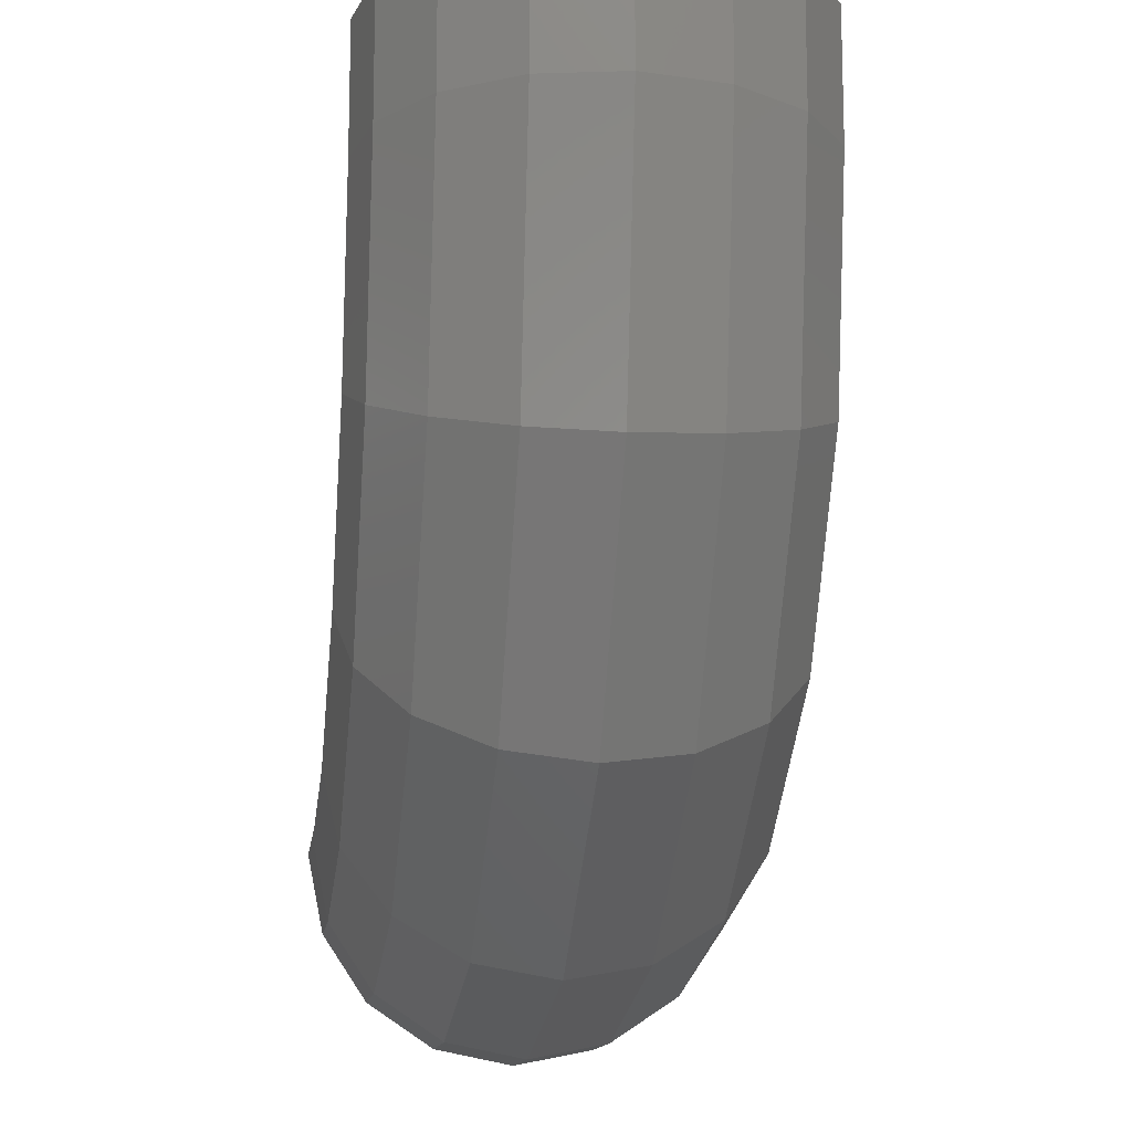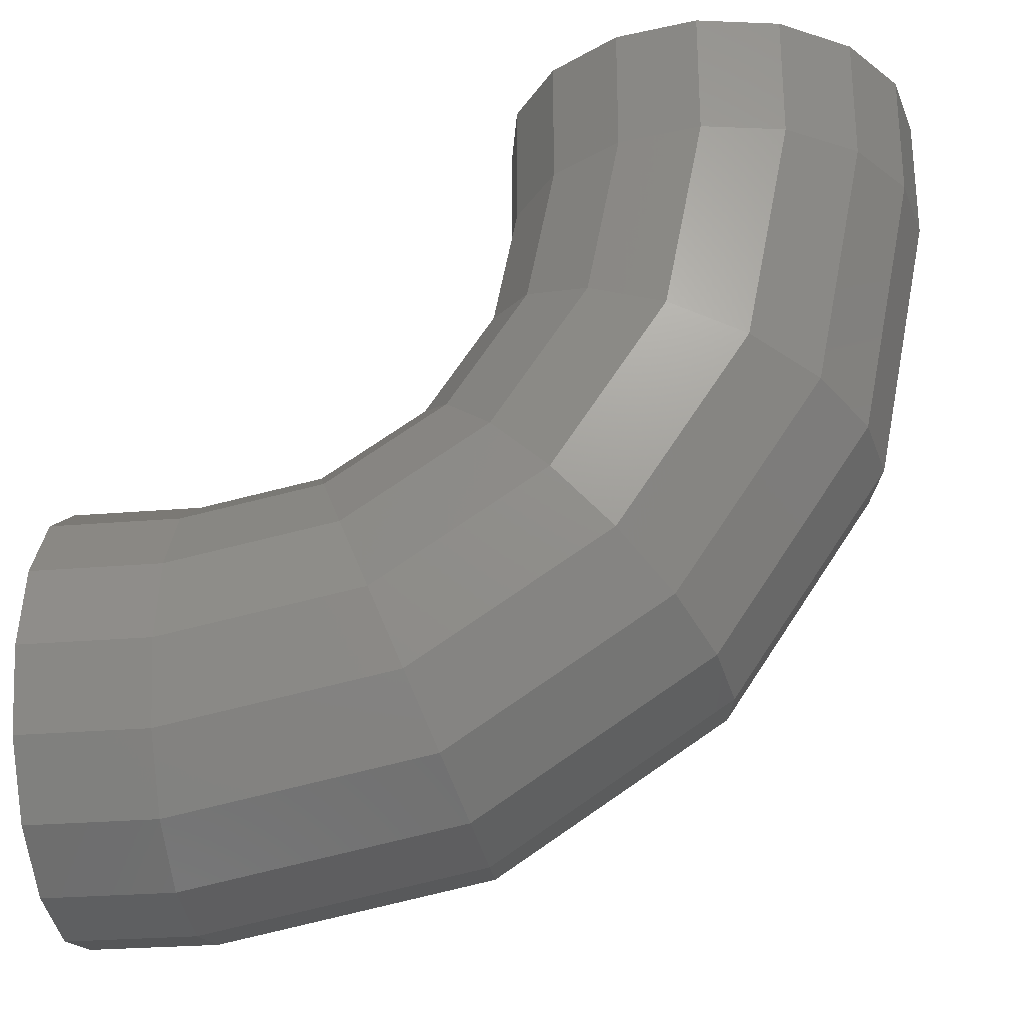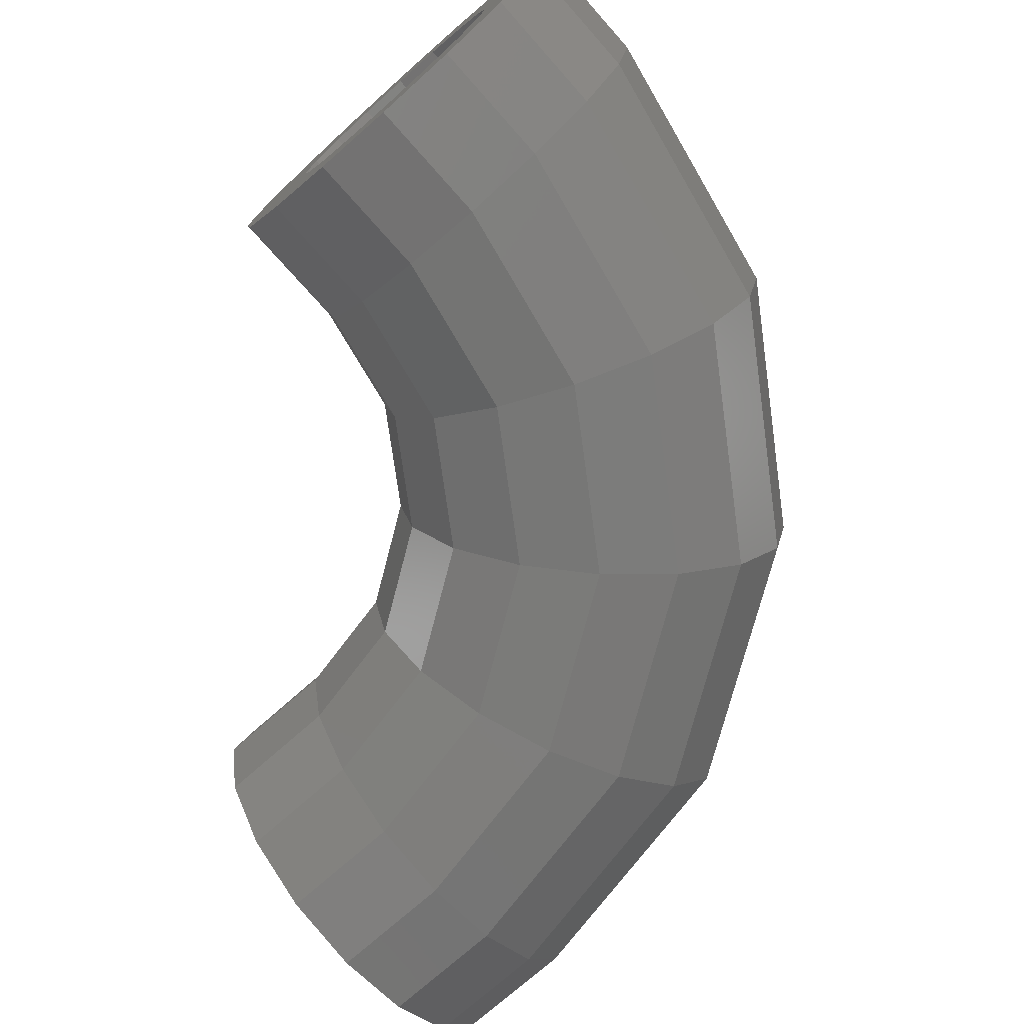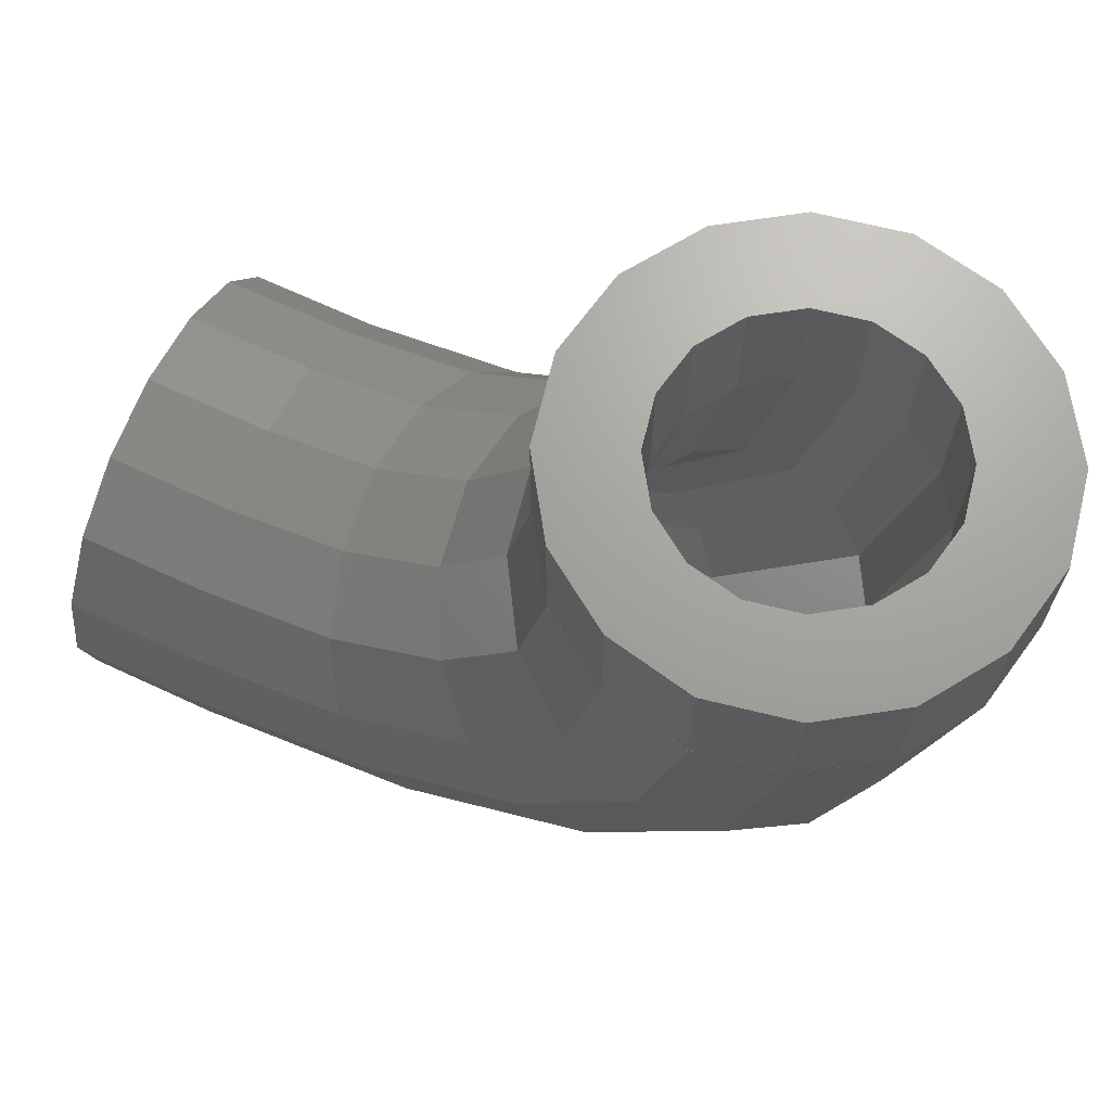
<metadata>
{"format":"stl","ext":"stl","renderer":"f3d","projection":"perspective","resolution":1024,"background":"white","views":[{"elev":-13.1,"azim":82.7,"up":"+Z"},{"elev":-26.8,"azim":7.6,"up":"+Z"},{"elev":-74.1,"azim":41.6,"up":"+Y"},{"elev":68.2,"azim":25.0,"up":"+Z"}]}
</metadata>
<code>
# stl→obj: 278 verts, 512 faces
v -0.4395 0 -0.2965
v -0.96 0 -0.4
v -0.96 0.1531 -0.3696
v -0.4512 0.1531 -0.2684
v -0.96 0.2829 -0.2829
v -0.4844 0.2829 -0.1883
v -0.96 0.3696 -0.1531
v -0.534 0.3696 -0.06836
v -0.96 0.4 0
v -0.5926 0.4 0.07308
v 0.001688 0 -0.001688
v -0.01984 0.1531 0.01984
v -0.08116 0.2829 0.08116
v -0.1729 0.3696 0.1729
v -0.2812 0.4 0.2812
v 0.2965 0 0.4395
v 0.2684 0.1531 0.4512
v 0.1883 0.2829 0.4844
v 0.06836 0.3696 0.534
v -0.07308 0.4 0.5926
v 0.4 0 0.96
v 0.3696 0.1531 0.96
v 0.2829 0.2829 0.96
v 0.1531 0.3696 0.96
v 0 0.4 0.96
v 0 -0.4 0.96
v -0.07308 -0.4 0.5926
v 0.06836 -0.3696 0.534
v 0.1531 -0.3696 0.96
v 0.1883 -0.2829 0.4844
v 0.2829 -0.2829 0.96
v 0.2684 -0.1531 0.4512
v 0.3696 -0.1531 0.96
v -0.2812 -0.4 0.2812
v -0.1729 -0.3696 0.1729
v -0.08116 -0.2829 0.08116
v -0.01984 -0.1531 0.01984
v -0.5926 -0.4 0.07308
v -0.534 -0.3696 -0.06836
v -0.4844 -0.2829 -0.1883
v -0.4512 -0.1531 -0.2684
v -0.96 -0.4 0
v -0.96 -0.3696 -0.1531
v -0.96 -0.2829 -0.2829
v -0.96 -0.1531 -0.3696
v -0.1531 -0.3696 0.96
v -0.2145 -0.3696 0.6512
v -0.2829 -0.2829 0.96
v -0.3344 -0.2829 0.7009
v -0.3696 -0.1531 0.96
v -0.4145 -0.1531 0.7341
v -0.4 0 0.96
v -0.4427 0 0.7457
v -0.3894 -0.3696 0.3894
v -0.4812 -0.2829 0.4812
v -0.5425 -0.1531 0.5425
v -0.564 0 0.564
v -0.6512 -0.3696 0.2145
v -0.7009 -0.2829 0.3344
v -0.7341 -0.1531 0.4145
v -0.7457 0 0.4427
v -0.96 -0.3696 0.1531
v -0.96 -0.2829 0.2829
v -0.96 -0.1531 0.3696
v -0.96 0 0.4
v -0.96 -0 0.4
v -0.7457 -0 0.4427
v -0.7341 0.1531 0.4145
v -0.96 0.1531 0.3696
v -0.7009 0.2829 0.3344
v -0.96 0.2829 0.2829
v -0.6512 0.3696 0.2145
v -0.96 0.3696 0.1531
v -0.564 -0 0.564
v -0.5425 0.1531 0.5425
v -0.4812 0.2829 0.4812
v -0.3894 0.3696 0.3894
v -0.4427 -0 0.7457
v -0.4145 0.1531 0.7341
v -0.3344 0.2829 0.7009
v -0.2145 0.3696 0.6512
v -0.4 -0 0.96
v -0.3696 0.1531 0.96
v -0.2829 0.2829 0.96
v -0.1531 0.3696 0.96
v -0.07308 0.24 0.5926
v 0 0.24 0.96
v -0.09184 0.2217 0.96
v -0.1579 0.2217 0.6278
v -0.1697 0.1697 0.96
v -0.2299 0.1697 0.6576
v -0.2217 0.09184 0.96
v -0.2779 0.09184 0.6775
v -0.24 -0 0.96
v -0.2948 -0 0.6845
v -0.2812 0.24 0.2812
v -0.3461 0.2217 0.3461
v -0.4012 0.1697 0.4012
v -0.438 0.09184 0.438
v -0.4509 -0 0.4509
v -0.5926 0.24 0.07308
v -0.6278 0.2217 0.1579
v -0.6576 0.1697 0.2299
v -0.6775 0.09184 0.2779
v -0.6845 -0 0.2948
v -0.96 0.24 0
v -0.96 0.2217 0.09184
v -0.96 0.1697 0.1697
v -0.96 0.09184 0.2217
v -0.96 -0 0.24
v -0.96 0 0.24
v -0.6845 0 0.2948
v -0.6775 -0.09184 0.2779
v -0.96 -0.09184 0.2217
v -0.6576 -0.1697 0.2299
v -0.96 -0.1697 0.1697
v -0.6278 -0.2217 0.1579
v -0.96 -0.2217 0.09184
v -0.5926 -0.24 0.07308
v -0.96 -0.24 0
v -0.4509 0 0.4509
v -0.438 -0.09184 0.438
v -0.4012 -0.1697 0.4012
v -0.3461 -0.2217 0.3461
v -0.2812 -0.24 0.2812
v -0.2948 0 0.6845
v -0.2779 -0.09184 0.6775
v -0.2299 -0.1697 0.6576
v -0.1579 -0.2217 0.6278
v -0.07308 -0.24 0.5926
v -0.24 0 0.96
v -0.2217 -0.09184 0.96
v -0.1697 -0.1697 0.96
v -0.09184 -0.2217 0.96
v 0 -0.24 0.96
v -0.5008 0 -0.1487
v -0.96 0 -0.24
v -0.96 -0.09184 -0.2217
v -0.5078 -0.09184 -0.1318
v -0.96 -0.1697 -0.1697
v -0.5277 -0.1697 -0.08371
v -0.96 -0.2217 -0.09184
v -0.5575 -0.2217 -0.01178
v -0.1115 0 0.1115
v -0.1244 -0.09184 0.1244
v -0.1612 -0.1697 0.1612
v -0.2162 -0.2217 0.2162
v 0.1487 0 0.5008
v 0.1318 -0.09184 0.5078
v 0.08371 -0.1697 0.5277
v 0.01178 -0.2217 0.5575
v 0.24 0 0.96
v 0.2217 -0.09184 0.96
v 0.1697 -0.1697 0.96
v 0.09184 -0.2217 0.96
v 0.01178 0.2217 0.5575
v 0.09184 0.2217 0.96
v 0.08371 0.1697 0.5277
v 0.1697 0.1697 0.96
v 0.1318 0.09184 0.5078
v 0.2217 0.09184 0.96
v -0.2162 0.2217 0.2162
v -0.1612 0.1697 0.1612
v -0.1244 0.09184 0.1244
v -0.5575 0.2217 -0.01178
v -0.5277 0.1697 -0.08371
v -0.5078 0.09184 -0.1318
v -0.96 0.2217 -0.09184
v -0.96 0.1697 -0.1697
v -0.96 0.09184 -0.2217
v 0.24 0 1.2
v 0.32 0 1.2
v 0.2956 0.1225 1.2
v 0.2217 0.09184 1.2
v 0.2263 0.2263 1.2
v 0.1697 0.1697 1.2
v 0.1225 0.2956 1.2
v 0.09184 0.2217 1.2
v -0 0.32 1.2
v -0 0.24 1.2
v -0.1225 0.2956 1.2
v -0.09184 0.2217 1.2
v -0.2263 0.2263 1.2
v -0.1697 0.1697 1.2
v -0.2956 0.1225 1.2
v -0.2217 0.09184 1.2
v -0.32 -0 1.2
v -0.24 -0 1.2
v -0.2956 -0.1225 1.2
v -0.2217 -0.09184 1.2
v -0.2263 -0.2263 1.2
v -0.1697 -0.1697 1.2
v -0.1225 -0.2956 1.2
v -0.09184 -0.2217 1.2
v 0 -0.32 1.2
v 0 -0.24 1.2
v 0.1225 -0.2956 1.2
v 0.09184 -0.2217 1.2
v 0.2263 -0.2263 1.2
v 0.1697 -0.1697 1.2
v 0.2956 -0.1225 1.2
v 0.2217 -0.09184 1.2
v -1.2 0.24 0
v -1.2 0.32 0
v -1.2 0.2956 -0.1225
v -1.2 0.2217 -0.09184
v -1.2 0.2263 -0.2263
v -1.2 0.1697 -0.1697
v -1.2 0.1225 -0.2956
v -1.2 0.09184 -0.2217
v -1.2 0 -0.32
v -1.2 0 -0.24
v -1.2 -0.1225 -0.2956
v -1.2 -0.09184 -0.2217
v -1.2 -0.2263 -0.2263
v -1.2 -0.1697 -0.1697
v -1.2 -0.2956 -0.1225
v -1.2 -0.2217 -0.09184
v -1.2 -0.32 -0
v -1.2 -0.24 -0
v -1.2 -0.2956 0.1225
v -1.2 -0.2217 0.09184
v -1.2 -0.2263 0.2263
v -1.2 -0.1697 0.1697
v -1.2 -0.1225 0.2956
v -1.2 -0.09184 0.2217
v -1.2 -0 0.32
v -1.2 -0 0.24
v -1.2 0.1225 0.2956
v -1.2 0.09184 0.2217
v -1.2 0.2263 0.2263
v -1.2 0.1697 0.1697
v -1.2 0.2956 0.1225
v -1.2 0.2217 0.09184
v 0.4 0 1.2
v 0.3696 0.1531 1.2
v 0.2828 0.2828 1.2
v 0.1531 0.3696 1.2
v -0 0.4 1.2
v -0.1531 0.3696 1.2
v -0.2828 0.2828 1.2
v -0.3696 0.1531 1.2
v -0.4 -0 1.2
v -0.3696 -0.1531 1.2
v -0.2828 -0.2828 1.2
v -0.1531 -0.3696 1.2
v 0 -0.4 1.2
v 0.1531 -0.3696 1.2
v 0.2828 -0.2828 1.2
v 0.3696 -0.1531 1.2
v -1.2 0.4 0
v -1.2 0.3696 -0.1531
v -1.2 0.2828 -0.2828
v -1.2 0.1531 -0.3696
v -1.2 0 -0.4
v -1.2 -0.1531 -0.3696
v -1.2 -0.2828 -0.2828
v -1.2 -0.3696 -0.1531
v -1.2 -0.4 -0
v -1.2 -0.3696 0.1531
v -1.2 -0.2828 0.2828
v -1.2 -0.1531 0.3696
v -1.2 -0 0.4
v -1.2 0.1531 0.3696
v -1.2 0.2828 0.2828
v -1.2 0.3696 0.1531
v -0 0.24 0.96
v -0.96 -0.24 -0
v 0.2828 0.2828 0.96
v -0 0.4 0.96
v -0.2828 0.2828 0.96
v -0.2828 -0.2828 0.96
v 0.2828 -0.2828 0.96
v -0.96 0.2828 -0.2828
v -0.96 -0.2828 -0.2828
v -0.96 -0.4 -0
v -0.96 -0.2828 0.2828
v -0.96 0.2828 0.2828
f 1 2 3
f 1 3 4
f 4 3 5
f 4 5 6
f 6 5 7
f 6 7 8
f 8 7 9
f 8 9 10
f 11 1 4
f 11 4 12
f 12 4 6
f 12 6 13
f 13 6 8
f 13 8 14
f 14 8 10
f 14 10 15
f 16 11 12
f 16 12 17
f 17 12 13
f 17 13 18
f 18 13 14
f 18 14 19
f 19 14 15
f 19 15 20
f 21 16 17
f 21 17 22
f 22 17 18
f 22 18 23
f 23 18 19
f 23 19 24
f 24 19 20
f 24 20 25
f 26 27 28
f 26 28 29
f 29 28 30
f 29 30 31
f 31 30 32
f 31 32 33
f 33 32 16
f 33 16 21
f 27 34 35
f 27 35 28
f 28 35 36
f 28 36 30
f 30 36 37
f 30 37 32
f 32 37 11
f 32 11 16
f 34 38 39
f 34 39 35
f 35 39 40
f 35 40 36
f 36 40 41
f 36 41 37
f 37 41 1
f 37 1 11
f 38 42 43
f 38 43 39
f 39 43 44
f 39 44 40
f 40 44 45
f 40 45 41
f 41 45 2
f 41 2 1
f 27 26 46
f 27 46 47
f 47 46 48
f 47 48 49
f 49 48 50
f 49 50 51
f 51 50 52
f 51 52 53
f 34 27 47
f 34 47 54
f 54 47 49
f 54 49 55
f 55 49 51
f 55 51 56
f 56 51 53
f 56 53 57
f 38 34 54
f 38 54 58
f 58 54 55
f 58 55 59
f 59 55 56
f 59 56 60
f 60 56 57
f 60 57 61
f 42 38 58
f 42 58 62
f 62 58 59
f 62 59 63
f 63 59 60
f 63 60 64
f 64 60 61
f 64 61 65
f 66 67 68
f 66 68 69
f 69 68 70
f 69 70 71
f 71 70 72
f 71 72 73
f 73 72 10
f 73 10 9
f 67 74 75
f 67 75 68
f 68 75 76
f 68 76 70
f 70 76 77
f 70 77 72
f 72 77 15
f 72 15 10
f 74 78 79
f 74 79 75
f 75 79 80
f 75 80 76
f 76 80 81
f 76 81 77
f 77 81 20
f 77 20 15
f 78 82 83
f 78 83 79
f 79 83 84
f 79 84 80
f 80 84 85
f 80 85 81
f 81 85 25
f 81 25 20
f 86 87 88
f 86 88 89
f 89 88 90
f 89 90 91
f 91 90 92
f 91 92 93
f 93 92 94
f 93 94 95
f 96 86 89
f 96 89 97
f 97 89 91
f 97 91 98
f 98 91 93
f 98 93 99
f 99 93 95
f 99 95 100
f 101 96 97
f 101 97 102
f 102 97 98
f 102 98 103
f 103 98 99
f 103 99 104
f 104 99 100
f 104 100 105
f 106 101 102
f 106 102 107
f 107 102 103
f 107 103 108
f 108 103 104
f 108 104 109
f 109 104 105
f 109 105 110
f 111 112 113
f 111 113 114
f 114 113 115
f 114 115 116
f 116 115 117
f 116 117 118
f 118 117 119
f 118 119 120
f 112 121 122
f 112 122 113
f 113 122 123
f 113 123 115
f 115 123 124
f 115 124 117
f 117 124 125
f 117 125 119
f 121 126 127
f 121 127 122
f 122 127 128
f 122 128 123
f 123 128 129
f 123 129 124
f 124 129 130
f 124 130 125
f 126 131 132
f 126 132 127
f 127 132 133
f 127 133 128
f 128 133 134
f 128 134 129
f 129 134 135
f 129 135 130
f 136 137 138
f 136 138 139
f 139 138 140
f 139 140 141
f 141 140 142
f 141 142 143
f 143 142 120
f 143 120 119
f 144 136 139
f 144 139 145
f 145 139 141
f 145 141 146
f 146 141 143
f 146 143 147
f 147 143 119
f 147 119 125
f 148 144 145
f 148 145 149
f 149 145 146
f 149 146 150
f 150 146 147
f 150 147 151
f 151 147 125
f 151 125 130
f 152 148 149
f 152 149 153
f 153 149 150
f 153 150 154
f 154 150 151
f 154 151 155
f 155 151 130
f 155 130 135
f 87 86 156
f 87 156 157
f 157 156 158
f 157 158 159
f 159 158 160
f 159 160 161
f 161 160 148
f 161 148 152
f 86 96 162
f 86 162 156
f 156 162 163
f 156 163 158
f 158 163 164
f 158 164 160
f 160 164 144
f 160 144 148
f 96 101 165
f 96 165 162
f 162 165 166
f 162 166 163
f 163 166 167
f 163 167 164
f 164 167 136
f 164 136 144
f 101 106 168
f 101 168 165
f 165 168 169
f 165 169 166
f 166 169 170
f 166 170 167
f 167 170 137
f 167 137 136
f 171 172 173
f 171 173 174
f 174 173 175
f 174 175 176
f 176 175 177
f 176 177 178
f 178 177 179
f 178 179 180
f 180 179 181
f 180 181 182
f 182 181 183
f 182 183 184
f 184 183 185
f 184 185 186
f 186 185 187
f 186 187 188
f 188 187 189
f 188 189 190
f 190 189 191
f 190 191 192
f 192 191 193
f 192 193 194
f 194 193 195
f 194 195 196
f 196 195 197
f 196 197 198
f 198 197 199
f 198 199 200
f 200 199 201
f 200 201 202
f 202 201 172
f 202 172 171
f 203 204 205
f 203 205 206
f 206 205 207
f 206 207 208
f 208 207 209
f 208 209 210
f 210 209 211
f 210 211 212
f 212 211 213
f 212 213 214
f 214 213 215
f 214 215 216
f 216 215 217
f 216 217 218
f 218 217 219
f 218 219 220
f 220 219 221
f 220 221 222
f 222 221 223
f 222 223 224
f 224 223 225
f 224 225 226
f 226 225 227
f 226 227 228
f 228 227 229
f 228 229 230
f 230 229 231
f 230 231 232
f 232 231 233
f 232 233 234
f 234 233 204
f 234 204 203
f 172 235 236
f 172 236 173
f 173 236 237
f 173 237 175
f 175 237 238
f 175 238 177
f 177 238 239
f 177 239 179
f 179 239 240
f 179 240 181
f 181 240 241
f 181 241 183
f 183 241 242
f 183 242 185
f 185 242 243
f 185 243 187
f 187 243 244
f 187 244 189
f 189 244 245
f 189 245 191
f 191 245 246
f 191 246 193
f 193 246 247
f 193 247 195
f 195 247 248
f 195 248 197
f 197 248 249
f 197 249 199
f 199 249 250
f 199 250 201
f 201 250 235
f 201 235 172
f 204 251 252
f 204 252 205
f 205 252 253
f 205 253 207
f 207 253 254
f 207 254 209
f 209 254 255
f 209 255 211
f 211 255 256
f 211 256 213
f 213 256 257
f 213 257 215
f 215 257 258
f 215 258 217
f 217 258 259
f 217 259 219
f 219 259 260
f 219 260 221
f 221 260 261
f 221 261 223
f 223 261 262
f 223 262 225
f 225 262 263
f 225 263 227
f 227 263 264
f 227 264 229
f 229 264 265
f 229 265 231
f 231 265 266
f 231 266 233
f 233 266 251
f 233 251 204
f 171 152 153
f 171 153 202
f 202 153 154
f 202 154 200
f 200 154 155
f 200 155 198
f 198 155 135
f 198 135 196
f 196 135 134
f 196 134 194
f 194 134 133
f 194 133 192
f 192 133 132
f 192 132 190
f 190 132 94
f 190 94 188
f 188 94 92
f 188 92 186
f 186 92 90
f 186 90 184
f 184 90 88
f 184 88 182
f 182 88 267
f 182 267 180
f 180 267 157
f 180 157 178
f 178 157 159
f 178 159 176
f 176 159 161
f 176 161 174
f 174 161 152
f 174 152 171
f 203 106 107
f 203 107 234
f 234 107 108
f 234 108 232
f 232 108 109
f 232 109 230
f 230 109 110
f 230 110 228
f 228 110 114
f 228 114 226
f 226 114 116
f 226 116 224
f 224 116 118
f 224 118 222
f 222 118 268
f 222 268 220
f 220 268 142
f 220 142 218
f 218 142 140
f 218 140 216
f 216 140 138
f 216 138 214
f 214 138 137
f 214 137 212
f 212 137 170
f 212 170 210
f 210 170 169
f 210 169 208
f 208 169 168
f 208 168 206
f 206 168 106
f 206 106 203
f 235 21 22
f 235 22 236
f 236 22 269
f 236 269 237
f 237 269 24
f 237 24 238
f 238 24 270
f 238 270 239
f 239 270 85
f 239 85 240
f 240 85 271
f 240 271 241
f 241 271 83
f 241 83 242
f 242 83 82
f 242 82 243
f 243 82 50
f 243 50 244
f 244 50 272
f 244 272 245
f 245 272 46
f 245 46 246
f 246 46 26
f 246 26 247
f 247 26 29
f 247 29 248
f 248 29 273
f 248 273 249
f 249 273 33
f 249 33 250
f 250 33 21
f 250 21 235
f 251 9 7
f 251 7 252
f 252 7 274
f 252 274 253
f 253 274 3
f 253 3 254
f 254 3 2
f 254 2 255
f 255 2 45
f 255 45 256
f 256 45 275
f 256 275 257
f 257 275 43
f 257 43 258
f 258 43 276
f 258 276 259
f 259 276 62
f 259 62 260
f 260 62 277
f 260 277 261
f 261 277 64
f 261 64 262
f 262 64 66
f 262 66 263
f 263 66 69
f 263 69 264
f 264 69 278
f 264 278 265
f 265 278 73
f 265 73 266
f 266 73 9
f 266 9 251

</code>
